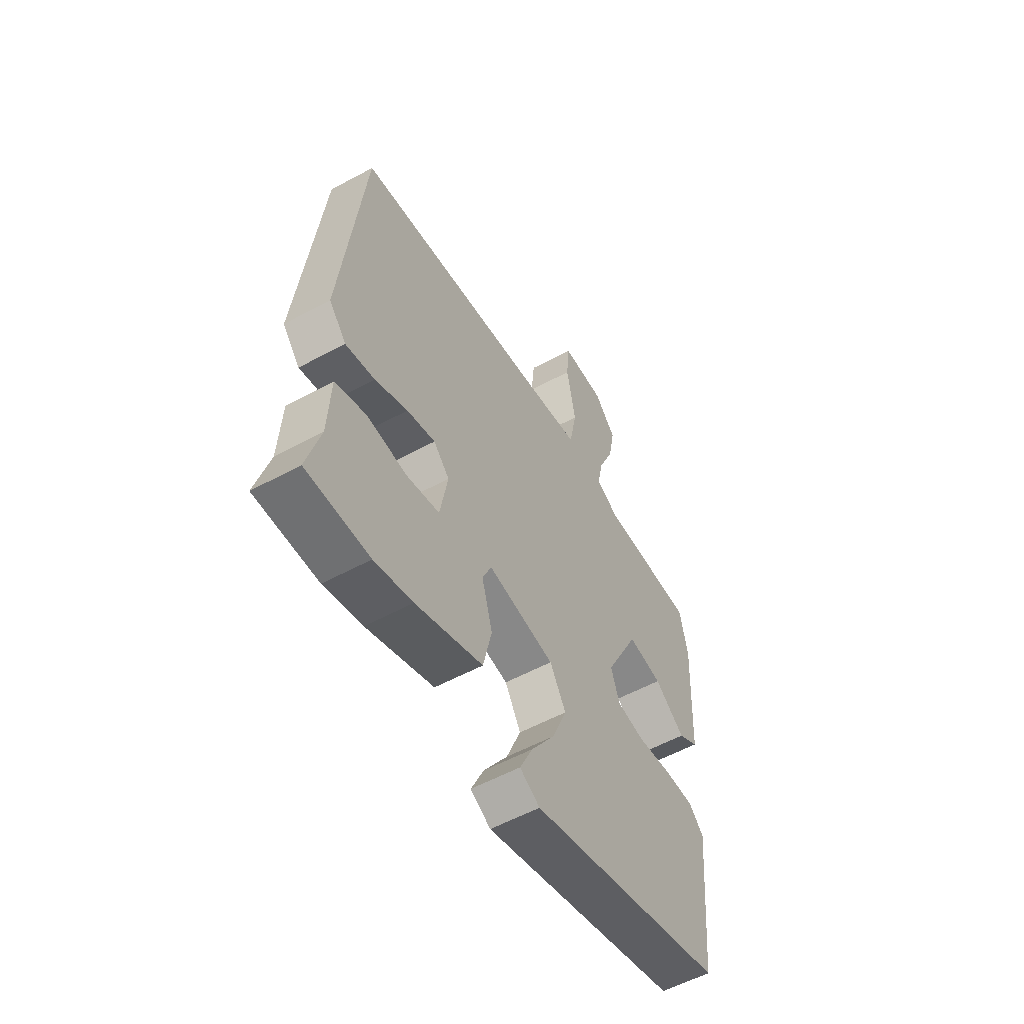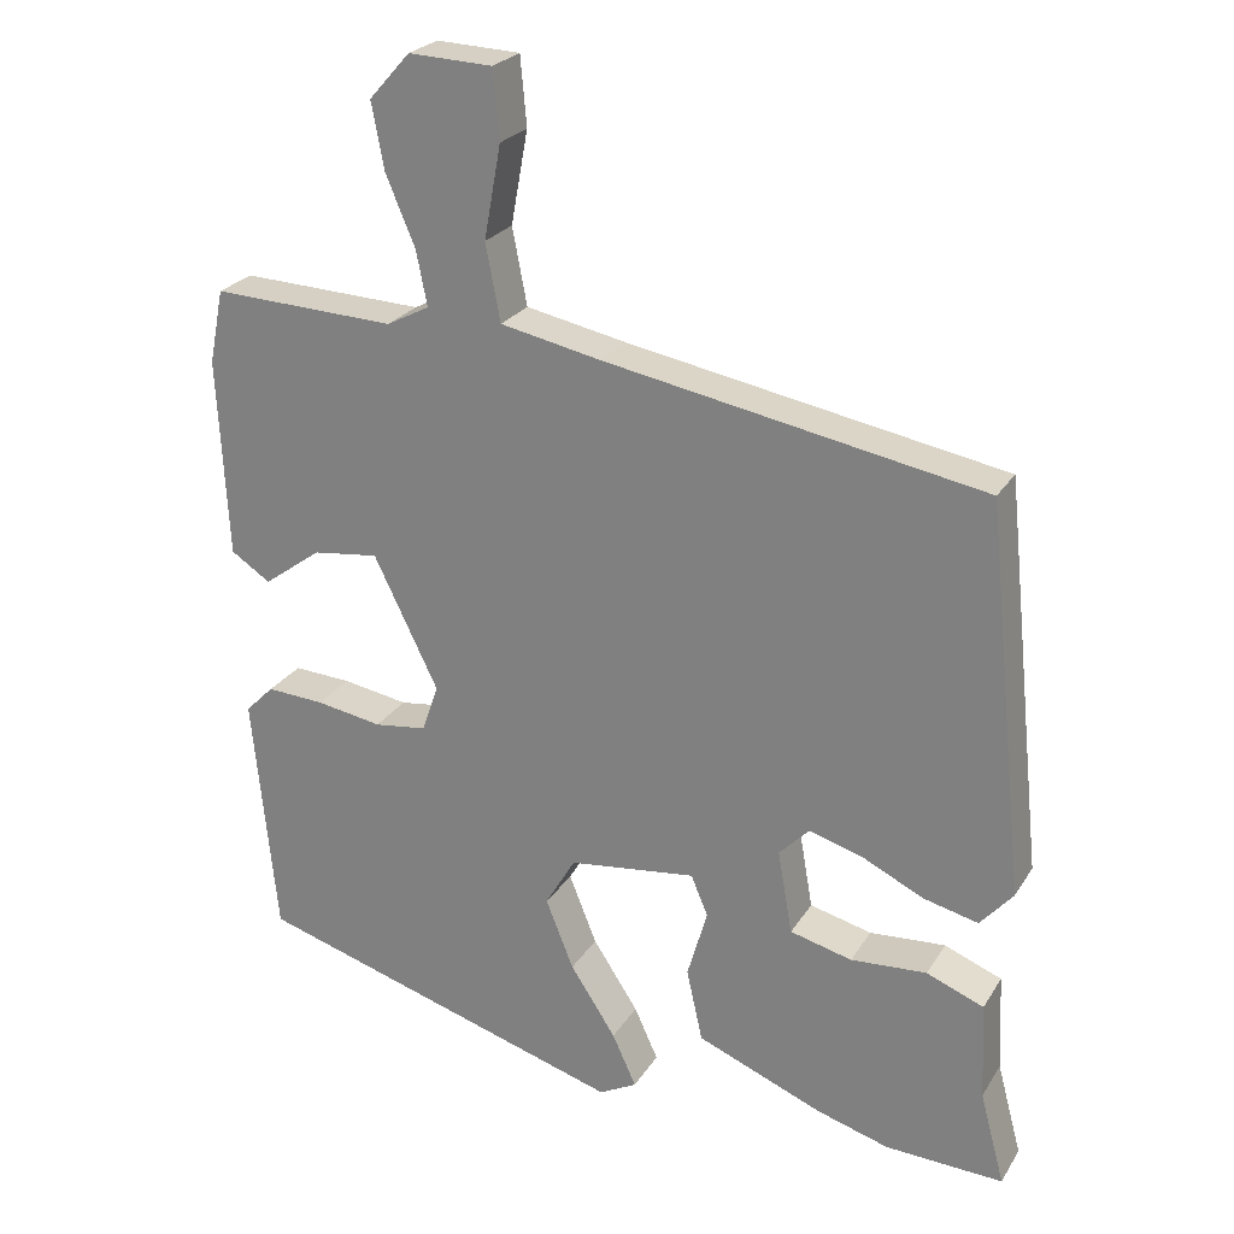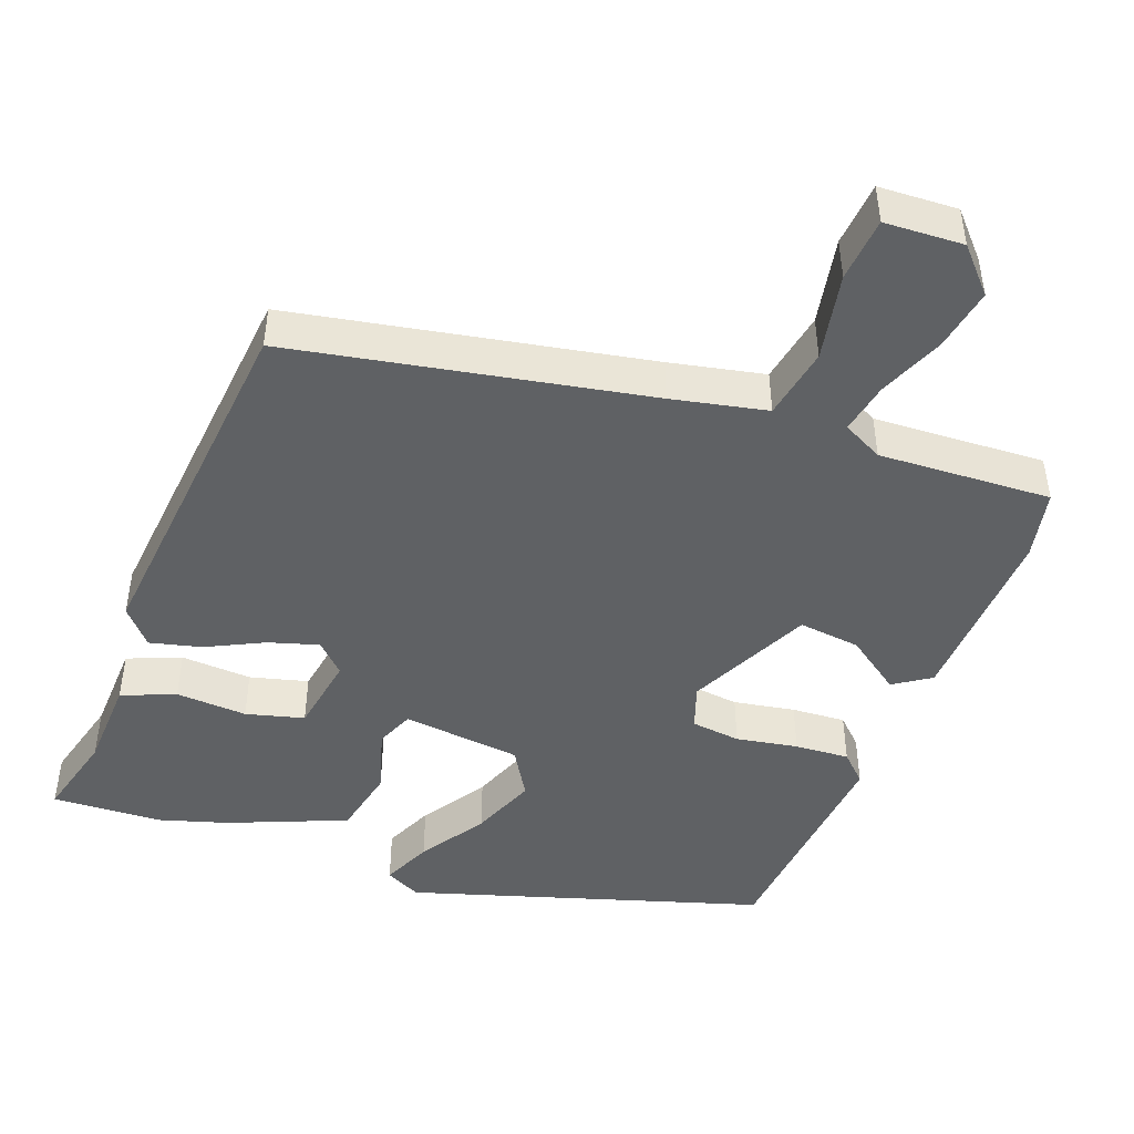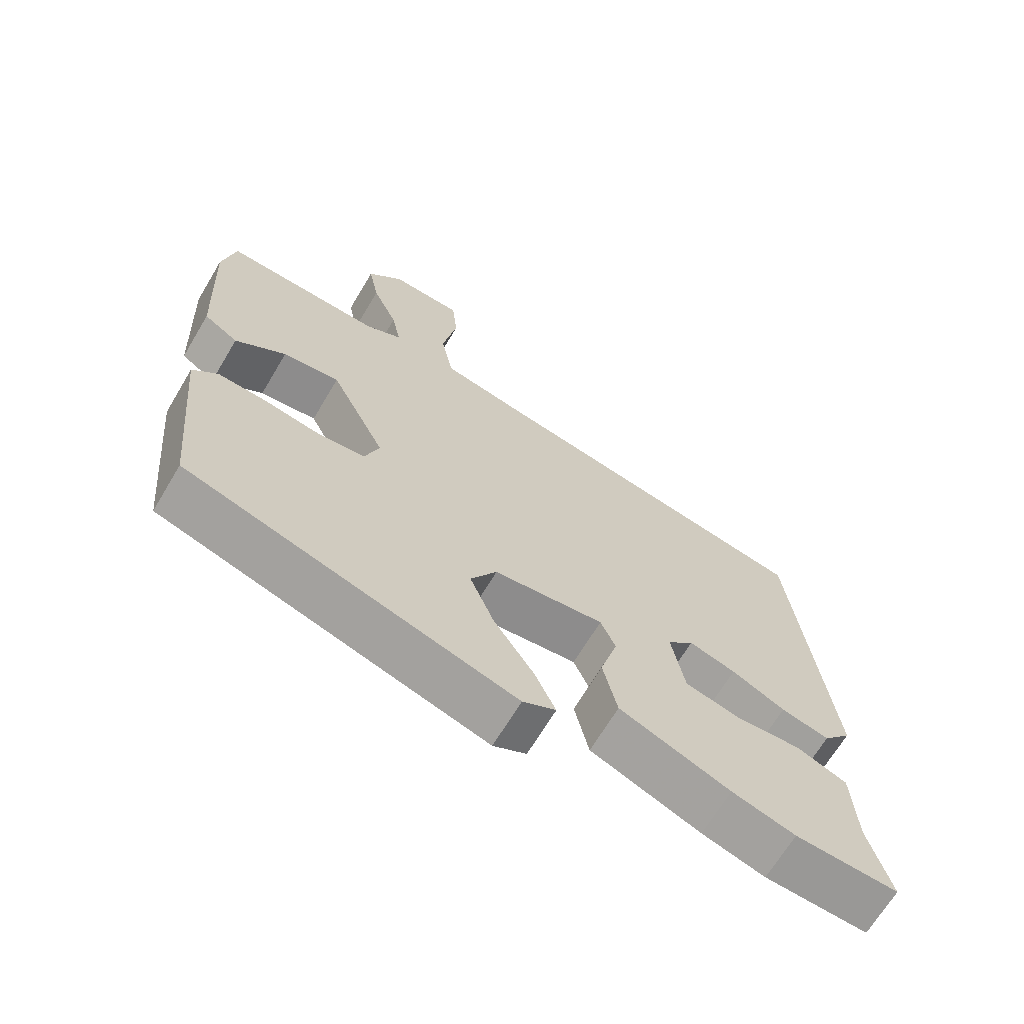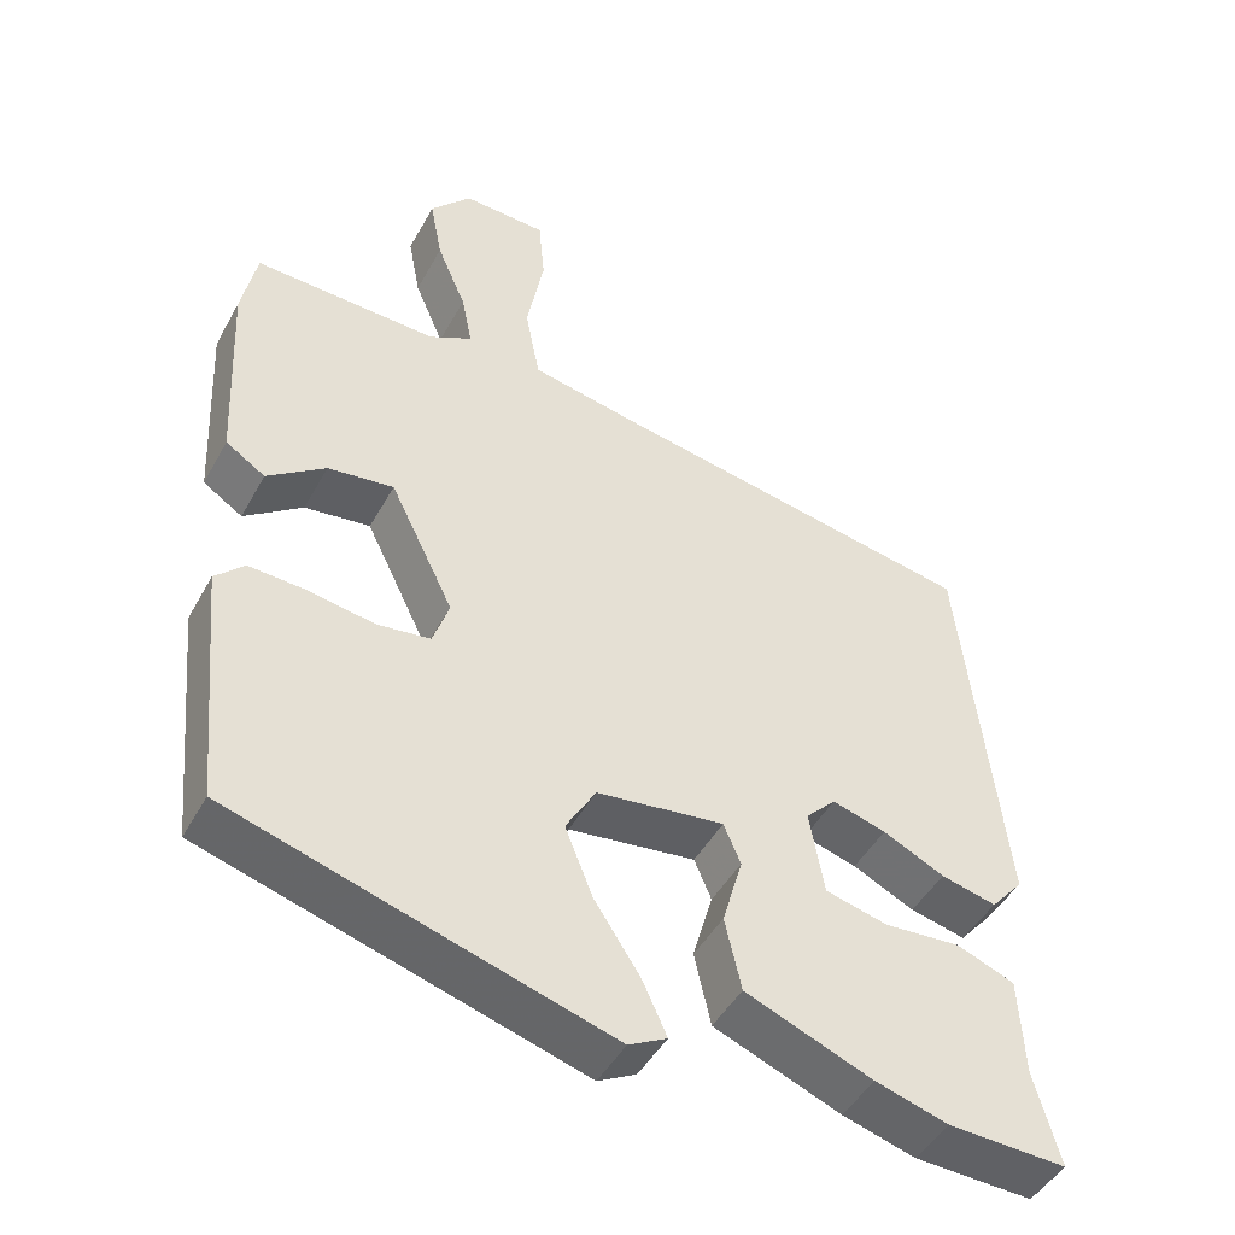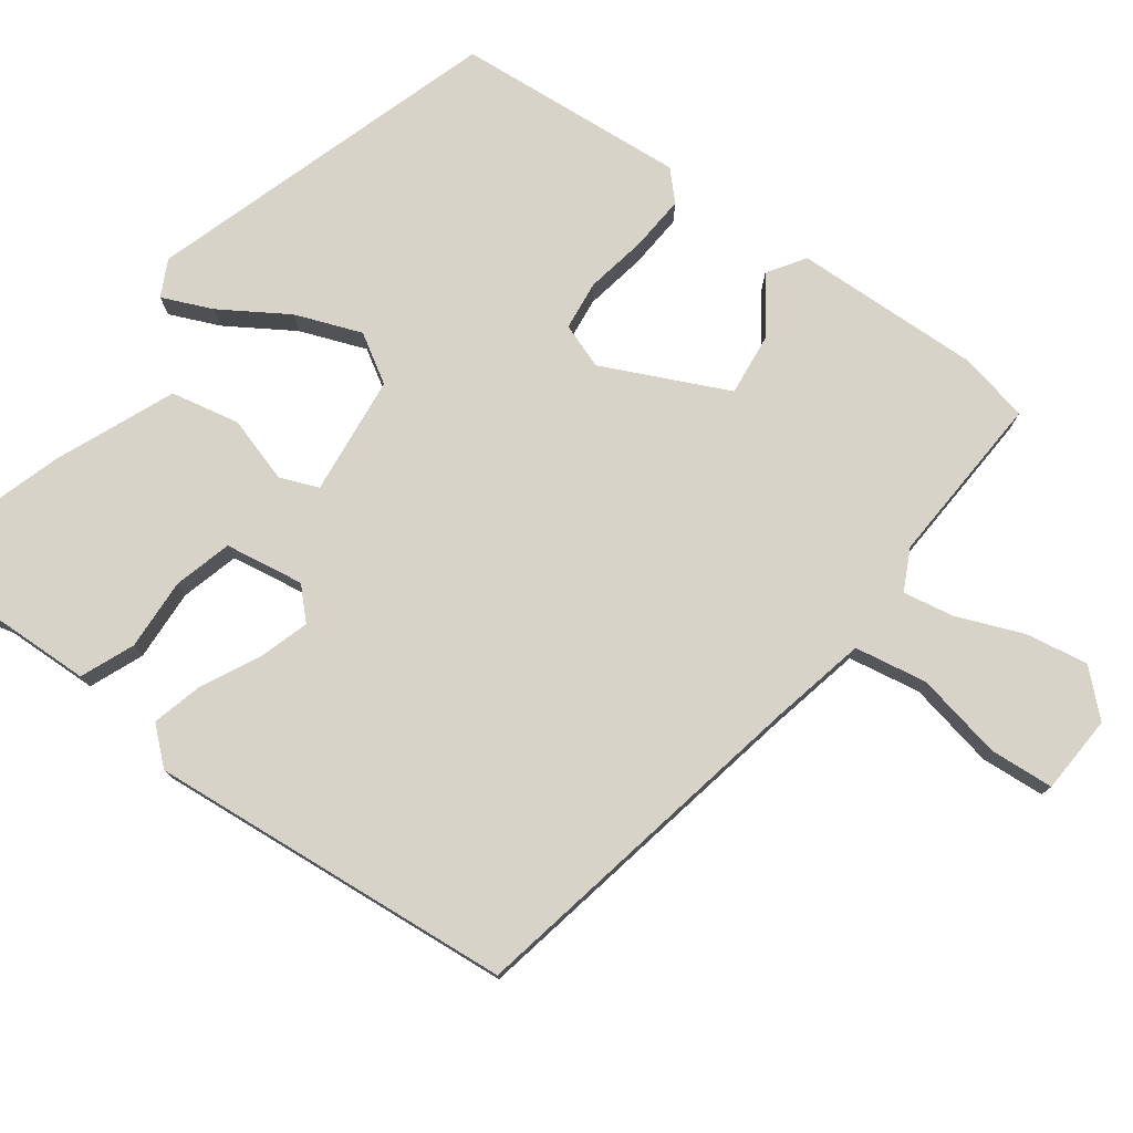
<metadata>
{"format":"obj","ext":"obj","renderer":"f3d","projection":"perspective","resolution":1024,"background":"white","views":[{"elev":-56.8,"azim":-60.6,"up":"+Z"},{"elev":24.9,"azim":-155.2,"up":"+Z"},{"elev":-45.8,"azim":-19.9,"up":"+Y"},{"elev":-67.7,"azim":149.2,"up":"+Z"},{"elev":-46.4,"azim":152.4,"up":"+Z"},{"elev":76.8,"azim":-52.7,"up":"+Y"}]}
</metadata>
<code>
v -0.479 0.07 0.41
v 0.008 0.07 0.497
v 0.138 0.07 0.523
v 0.157 0.07 0.622
v 0.135 0.07 0.742
v 0.143 0.07 0.83
v 0.251 0.07 0.834
v 0.304 0.07 0.775
v 0.288 0.07 0.69
v 0.25 0.07 0.6
v 0.236 0.07 0.53
v 0.291 0.07 0.501
v 0.528 0.07 0.51
v 0.547 0.07 0.414
v 0.534 0.07 0.157
v 0.483 0.07 0.124
v 0.408 0.07 0.179
v 0.323 0.07 0.19
v 0.24 0.07 0.021
v 0.261 0.07 -0.041
v 0.329 0.07 -0.05
v 0.414 0.07 -0.036
v 0.489 0.07 -0.032
v 0.526 0.07 -0.069
v 0.495 0.07 -0.385
v 0.01 0.07 -0.529
v -0.039 0.07 -0.503
v -0.008 0.07 -0.435
v 0.051 0.07 -0.345
v 0.087 0.07 -0.255
v 0.048 0.07 -0.188
v -0.116 0.07 -0.167
v -0.138 0.07 -0.219
v -0.112 0.07 -0.31
v -0.133 0.07 -0.404
v -0.296 0.07 -0.469
v -0.389 0.07 -0.496
v -0.541 0.07 -0.502
v -0.509 0.07 -0.383
v -0.503 0.07 -0.256
v -0.429 0.07 -0.227
v -0.331 0.07 -0.234
v -0.251 0.07 -0.214
v -0.232 0.07 -0.106
v -0.271 0.07 -0.066
v -0.34 0.07 -0.086
v -0.419 0.07 -0.124
v -0.49 0.07 -0.141
v -0.532 0.07 -0.092
v -0.479 0 0.41
v 0.008 0 0.497
v 0.138 0 0.523
v 0.157 0 0.622
v 0.135 0 0.742
v 0.143 0 0.83
v 0.251 0 0.834
v 0.304 0 0.775
v 0.288 0 0.69
v 0.25 0 0.6
v 0.236 0 0.53
v 0.291 0 0.501
v 0.528 0 0.51
v 0.547 0 0.414
v 0.534 0 0.157
v 0.483 0 0.124
v 0.408 0 0.179
v 0.323 0 0.19
v 0.24 0 0.021
v 0.261 0 -0.041
v 0.329 0 -0.05
v 0.414 0 -0.036
v 0.489 0 -0.032
v 0.526 0 -0.069
v 0.495 0 -0.385
v 0.01 0 -0.529
v -0.039 0 -0.503
v -0.008 0 -0.435
v 0.051 0 -0.345
v 0.087 0 -0.255
v 0.048 0 -0.188
v -0.116 0 -0.167
v -0.138 0 -0.219
v -0.112 0 -0.31
v -0.133 0 -0.404
v -0.296 0 -0.469
v -0.389 0 -0.496
v -0.541 0 -0.502
v -0.509 0 -0.383
v -0.503 0 -0.256
v -0.429 0 -0.227
v -0.331 0 -0.234
v -0.251 0 -0.214
v -0.232 0 -0.106
v -0.271 0 -0.066
v -0.34 0 -0.086
v -0.419 0 -0.124
v -0.49 0 -0.141
v -0.532 0 -0.092
f 49 1 2
f 48 49 2
f 47 48 2
f 46 47 2
f 45 46 2 3
f 44 45 3
f 43 44 3
f 39 40 41 42
f 39 42 43
f 38 39 43
f 37 38 43
f 36 37 43
f 35 36 43
f 34 35 43
f 33 34 43
f 32 33 43 3
f 27 28 29
f 26 27 29
f 25 26 29
f 24 25 29
f 23 24 29
f 22 23 29
f 21 22 29
f 20 21 29 30
f 19 20 30 31
f 15 16 17
f 14 15 17
f 13 14 17
f 12 13 17
f 11 12 17 18
f 8 9 10
f 7 8 10
f 6 7 10
f 5 6 10
f 4 5 10
f 3 4 10 11
f 19 31 32
f 18 19 32
f 11 18 32
f 3 11 32
f 51 50 98
f 51 98 97
f 51 97 96
f 51 96 95
f 52 51 95 94
f 52 94 93
f 52 93 92
f 91 90 89 88
f 92 91 88
f 92 88 87
f 92 87 86
f 92 86 85
f 92 85 84
f 92 84 83
f 92 83 82
f 52 92 82 81
f 78 77 76
f 78 76 75
f 78 75 74
f 78 74 73
f 78 73 72
f 78 72 71
f 78 71 70
f 79 78 70 69
f 80 79 69 68
f 66 65 64
f 66 64 63
f 66 63 62
f 66 62 61
f 67 66 61 60
f 59 58 57
f 59 57 56
f 59 56 55
f 59 55 54
f 59 54 53
f 60 59 53 52
f 81 80 68
f 81 68 67
f 81 67 60
f 81 60 52
f 1 50 51 2
f 2 51 52 3
f 3 52 53 4
f 4 53 54 5
f 5 54 55 6
f 6 55 56 7
f 7 56 57 8
f 8 57 58 9
f 9 58 59 10
f 10 59 60 11
f 11 60 61 12
f 12 61 62 13
f 13 62 63 14
f 14 63 64 15
f 15 64 65 16
f 16 65 66 17
f 17 66 67 18
f 18 67 68 19
f 19 68 69 20
f 20 69 70 21
f 21 70 71 22
f 22 71 72 23
f 23 72 73 24
f 24 73 74 25
f 25 74 75 26
f 26 75 76 27
f 27 76 77 28
f 28 77 78 29
f 29 78 79 30
f 30 79 80 31
f 31 80 81 32
f 32 81 82 33
f 33 82 83 34
f 34 83 84 35
f 35 84 85 36
f 36 85 86 37
f 37 86 87 38
f 38 87 88 39
f 39 88 89 40
f 40 89 90 41
f 41 90 91 42
f 42 91 92 43
f 43 92 93 44
f 44 93 94 45
f 45 94 95 46
f 46 95 96 47
f 47 96 97 48
f 48 97 98 49
f 49 98 50 1

</code>
